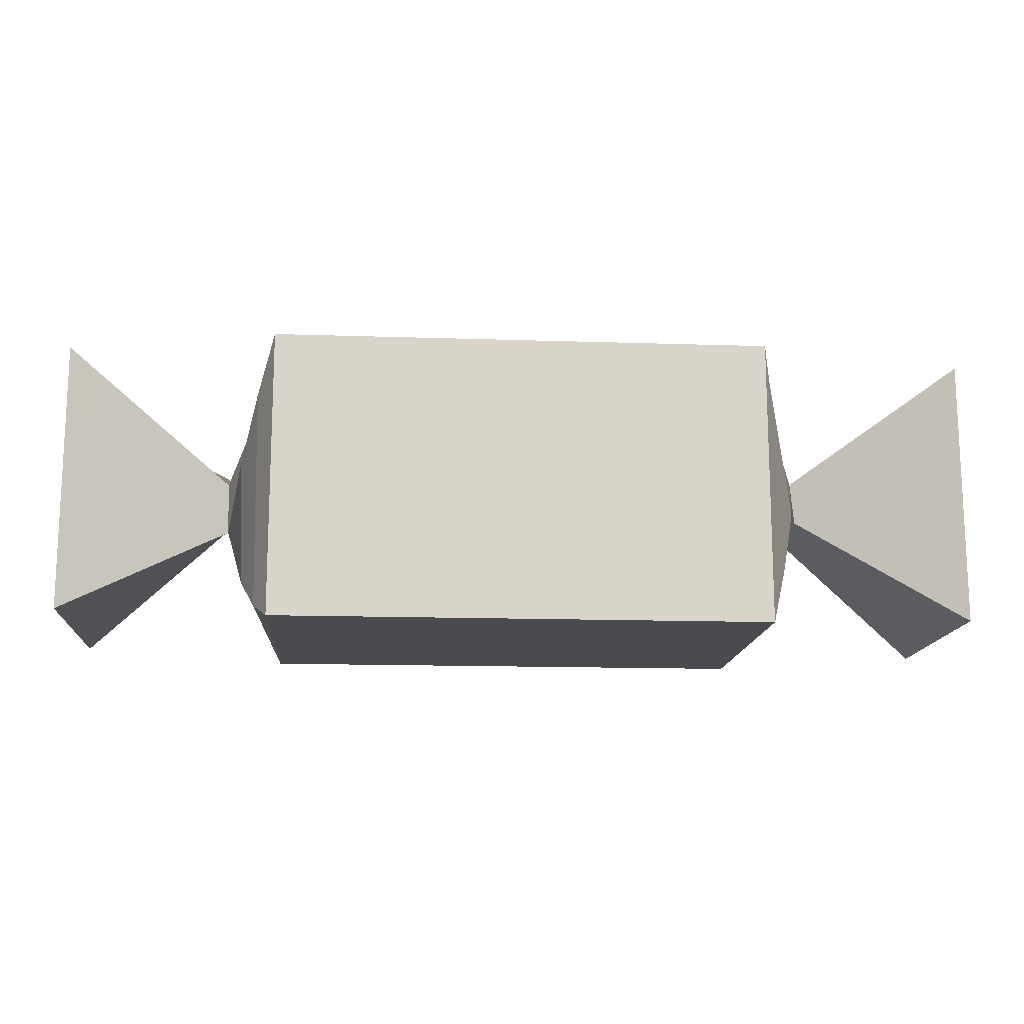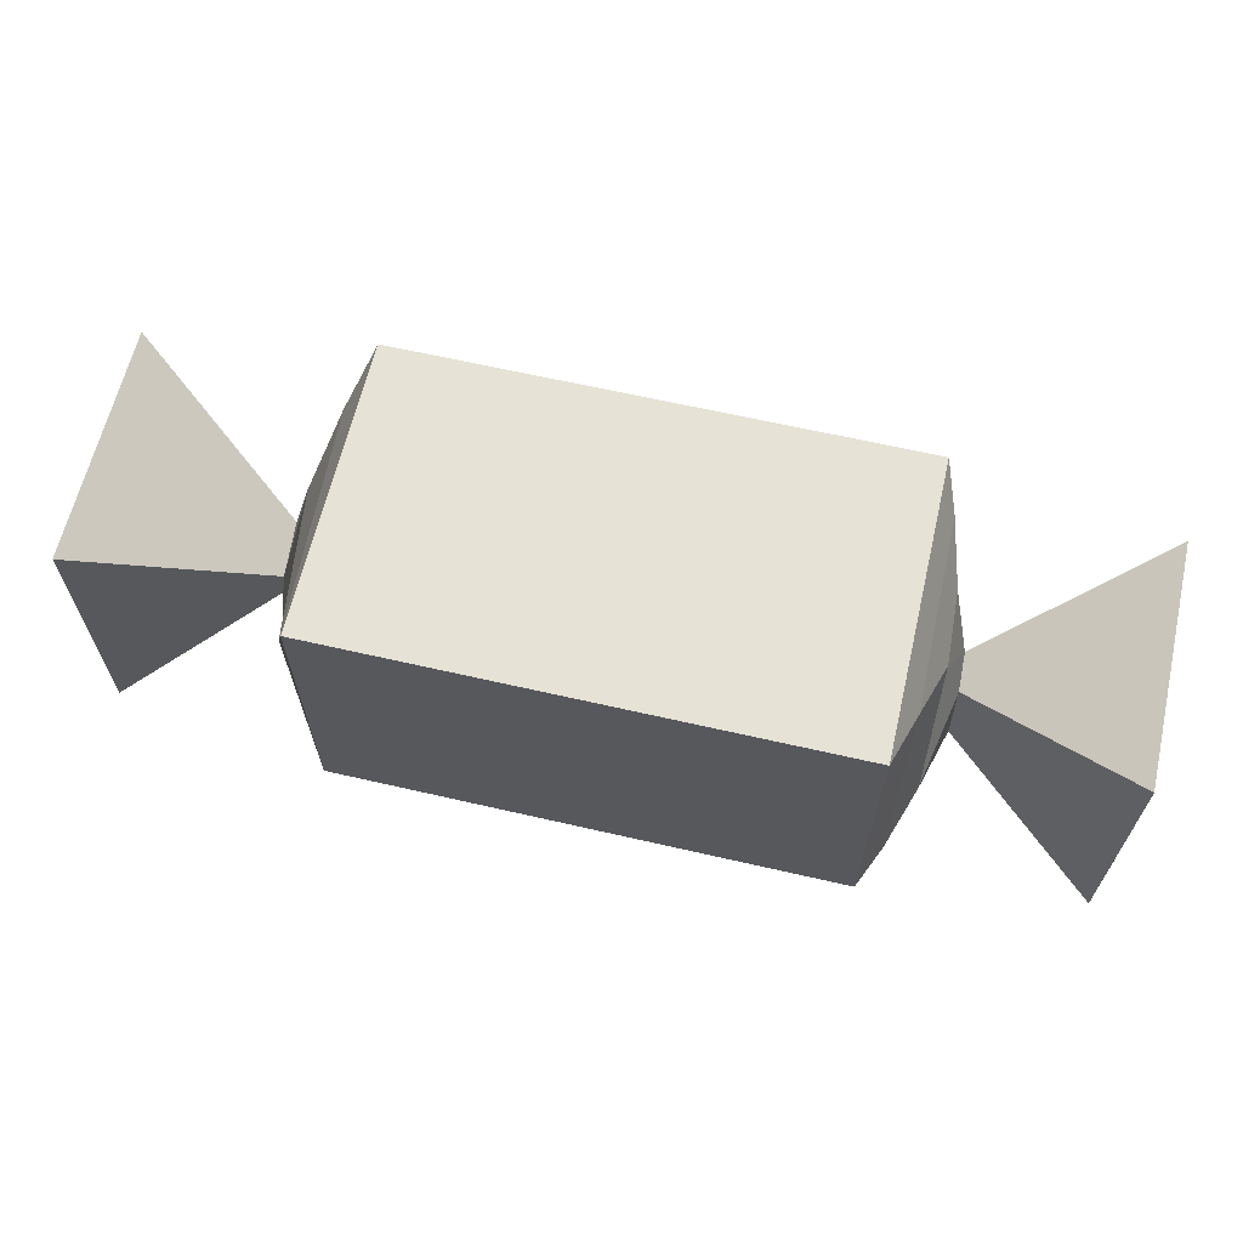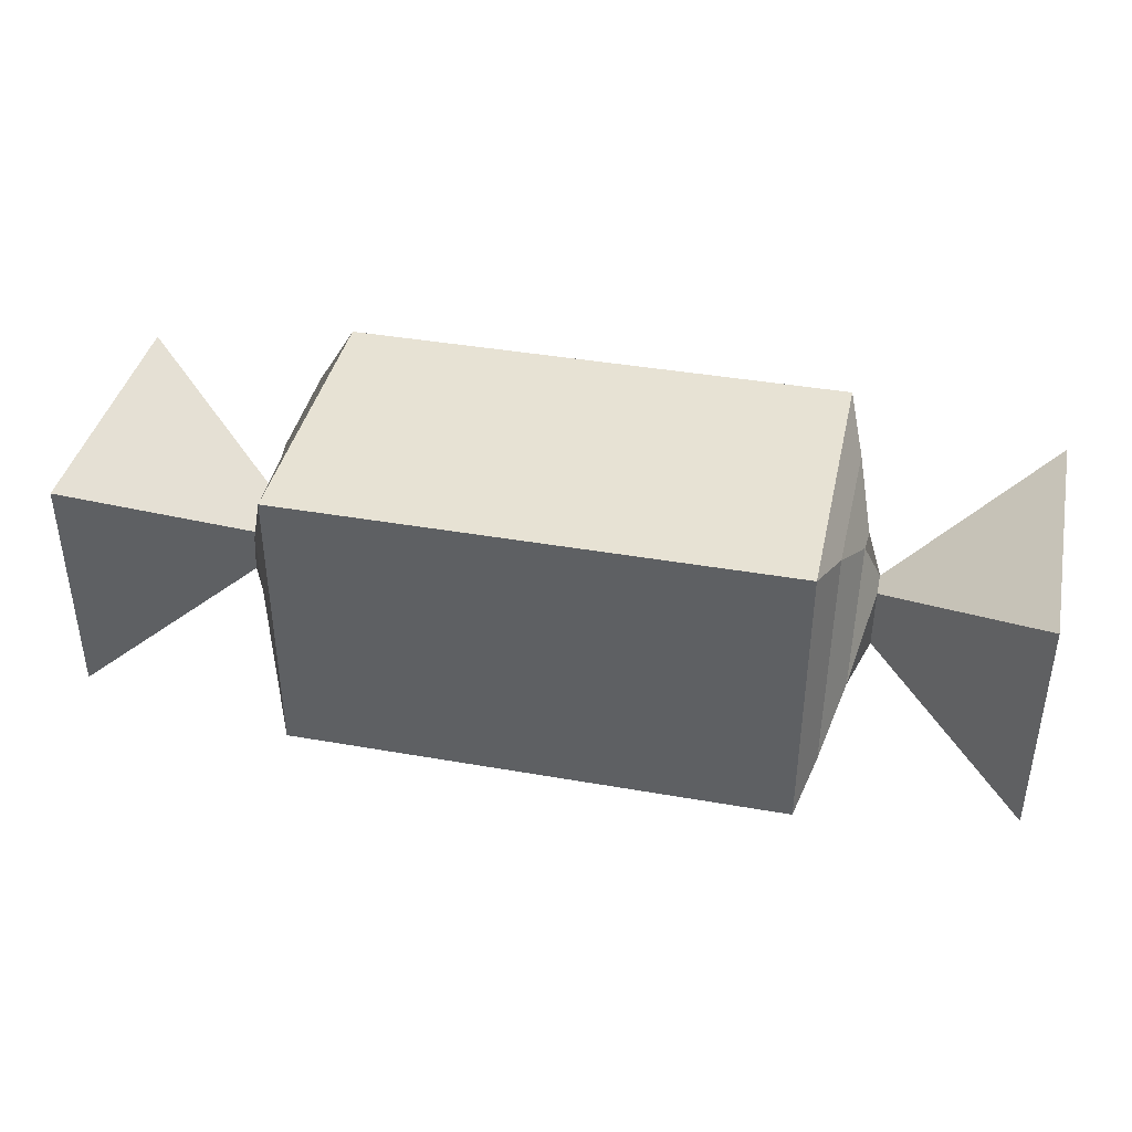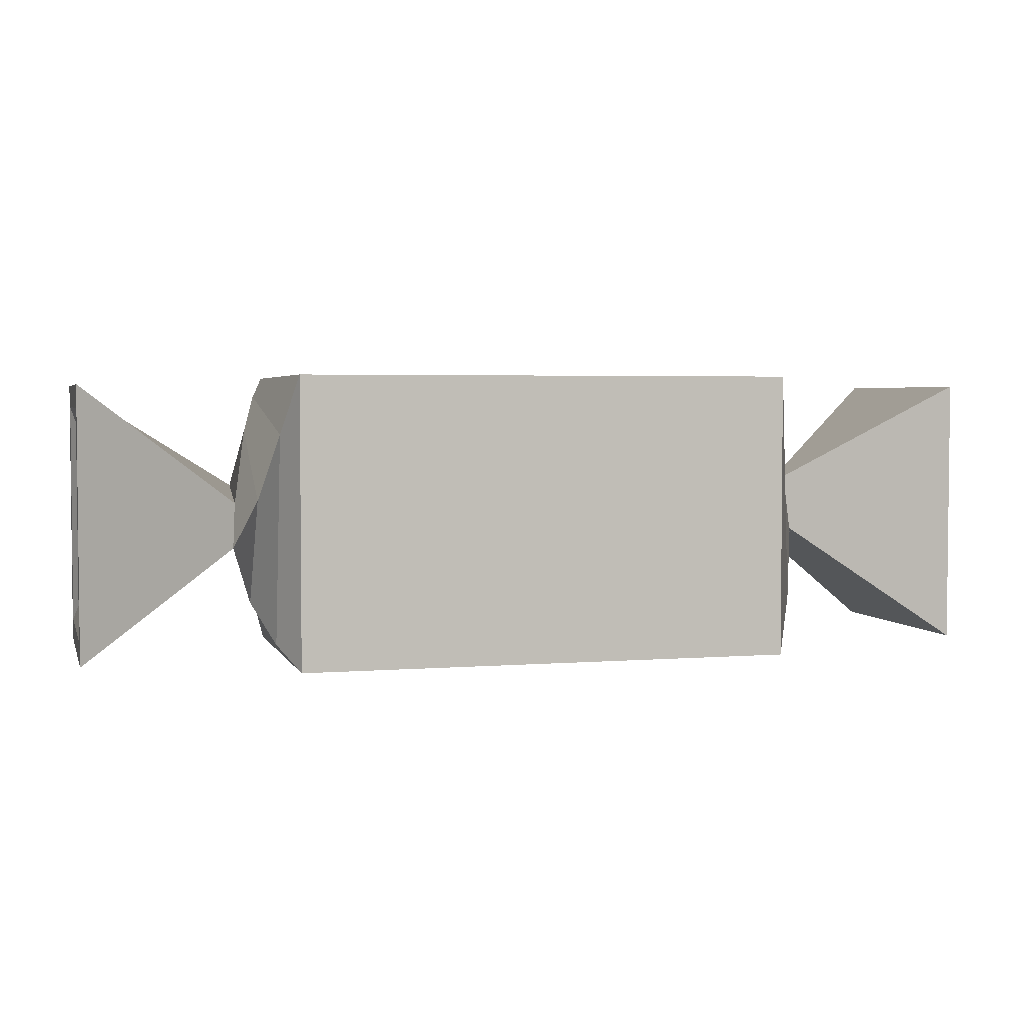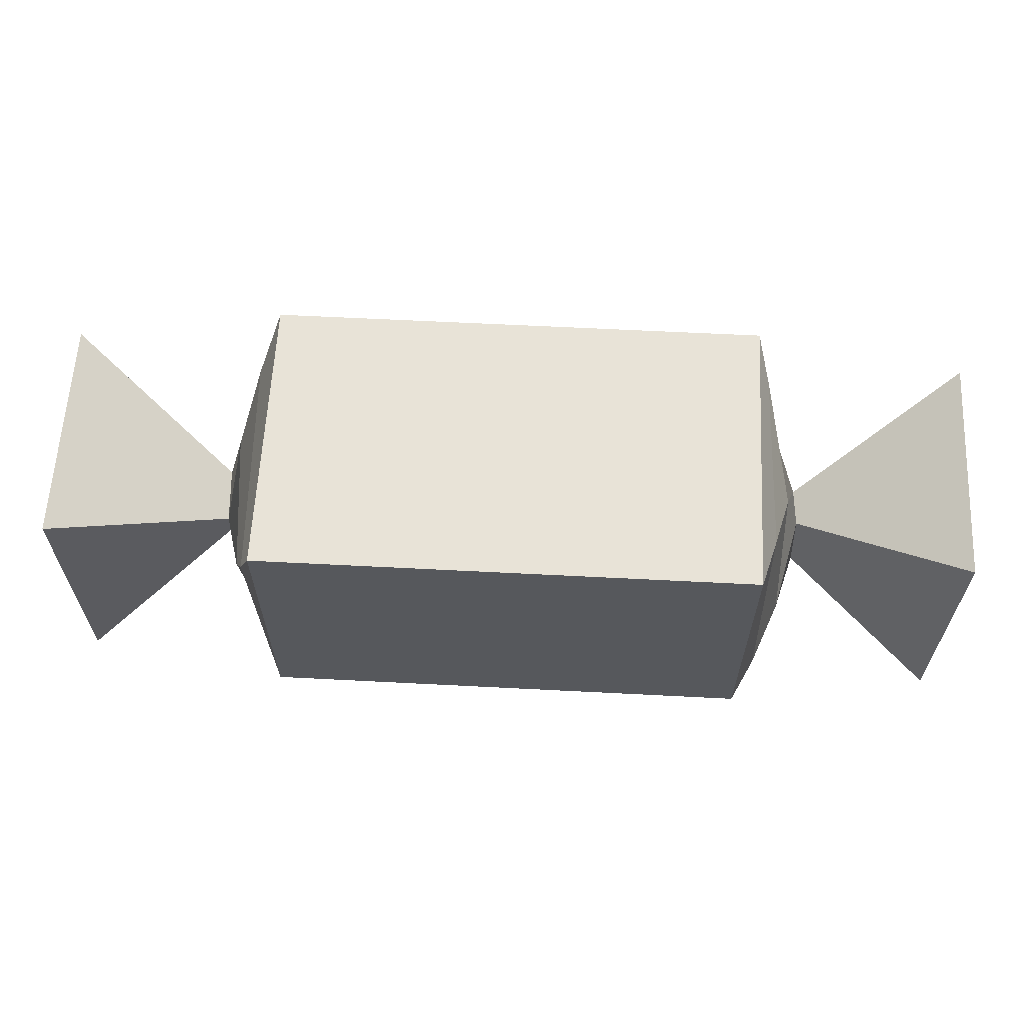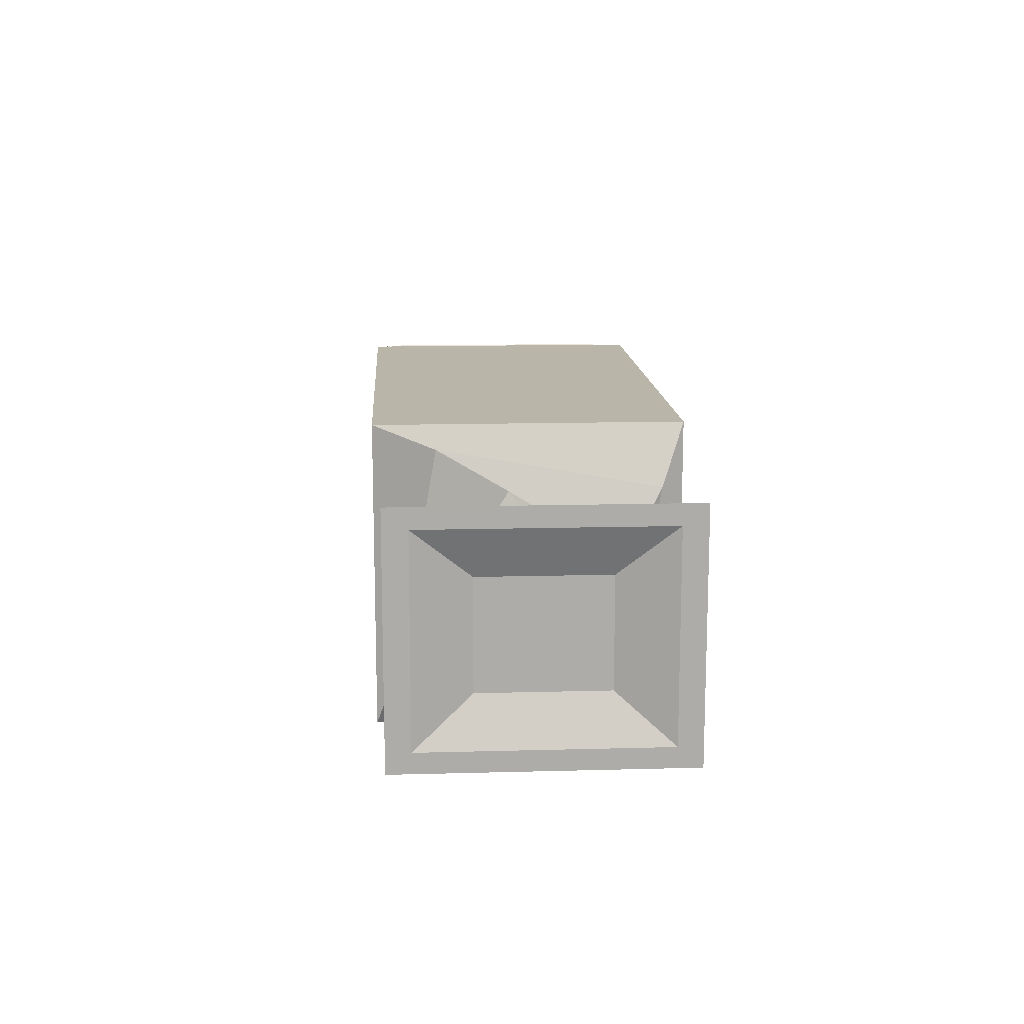
<metadata>
{"format":"obj","ext":"obj","renderer":"f3d","projection":"perspective","resolution":1024,"background":"white","views":[{"elev":-14.2,"azim":-4.2,"up":"+Y"},{"elev":63.9,"azim":13.1,"up":"+Y"},{"elev":39.7,"azim":12.3,"up":"+Z"},{"elev":3.4,"azim":-15.3,"up":"+Y"},{"elev":61.8,"azim":-177.0,"up":"+Y"},{"elev":13.5,"azim":-93.5,"up":"+Z"}]}
</metadata>
<code>
g default
v -0.1224 0.07053 0.07053
v -0.1224 -0.07053 0.07053
v -0.1224 -0.07053 -0.07053
v -0.1224 0.07053 -0.07053
v -0.1305 0.06041 -0.04214
v -0.1305 0.04214 0.06041
v -0.1305 -0.04214 -0.06041
v -0.1305 -0.06041 0.04214
v -0.1391 0.04296 -0.009937
v -0.1391 0.009937 0.04296
v -0.1391 -0.009937 -0.04296
v -0.1391 -0.04296 0.009937
v -0.147 0.007448 0.01561
v -0.147 -0.01561 0.007448
v -0.147 0.01561 -0.007448
v -0.147 -0.007448 -0.01561
v -0.224 0.06593 0.05644
v -0.224 -0.06593 0.05644
v -0.224 0.06593 -0.05644
v -0.224 -0.06593 -0.05644
v -0.224 0.05501 0.0471
v -0.224 -0.05501 0.0471
v -0.224 0.05501 -0.0471
v -0.224 -0.05501 -0.0471
v -0.2154 0.02908 0.02489
v -0.2154 -0.02908 0.02489
v -0.2154 0.02908 -0.02489
v -0.2154 -0.02908 -0.02489
v 0.1224 -0.07053 0.07053
v 0.1224 0.07053 0.07053
v 0.1224 0.07053 -0.07053
v 0.1224 -0.07053 -0.07053
v 0.1305 -0.06041 -0.04214
v 0.1305 -0.04214 0.06041
v 0.1305 0.04214 -0.06041
v 0.1305 0.06041 0.04214
v 0.1391 -0.04296 -0.009937
v 0.1391 -0.009937 0.04296
v 0.1391 0.009937 -0.04296
v 0.1391 0.04296 0.009937
v 0.147 -0.007448 0.01561
v 0.147 0.01561 0.007448
v 0.147 -0.01561 -0.007448
v 0.147 0.007448 -0.01561
v 0.224 -0.06593 0.05644
v 0.224 0.06593 0.05644
v 0.224 -0.06593 -0.05644
v 0.224 0.06593 -0.05644
v 0.224 -0.05501 0.0471
v 0.224 0.05501 0.0471
v 0.224 -0.05501 -0.0471
v 0.224 0.05501 -0.0471
v 0.2154 -0.02908 0.02489
v 0.2154 0.02908 0.02489
v 0.2154 -0.02908 -0.02489
v 0.2154 0.02908 -0.02489
g pCube7
f 26 25 27 28
f 1 4 5 6
f 4 3 7 5
f 3 2 8 7
f 2 1 6 8
f 6 5 9 10
f 5 7 11 9
f 7 8 12 11
f 8 6 10 12
f 10 9 13 14
f 9 11 15 13
f 11 12 16 15
f 12 10 14 16
f 14 13 17 18
f 13 15 19 17
f 15 16 20 19
f 16 14 18 20
f 18 17 21 22
f 17 19 23 21
f 19 20 24 23
f 20 18 22 24
f 22 21 25 26
f 21 23 27 25
f 23 24 28 27
f 24 22 26 28
f 54 53 55 56
f 29 32 33 34
f 32 31 35 33
f 31 30 36 35
f 30 29 34 36
f 34 33 37 38
f 33 35 39 37
f 35 36 40 39
f 36 34 38 40
f 38 37 41 42
f 37 39 43 41
f 39 40 44 43
f 40 38 42 44
f 1 30 31 4
f 4 31 32 3
f 3 32 29 2
f 2 29 30 1
f 42 41 45 46
f 41 43 47 45
f 43 44 48 47
f 44 42 46 48
f 46 45 49 50
f 45 47 51 49
f 47 48 52 51
f 48 46 50 52
f 50 49 53 54
f 49 51 55 53
f 51 52 56 55
f 52 50 54 56

</code>
